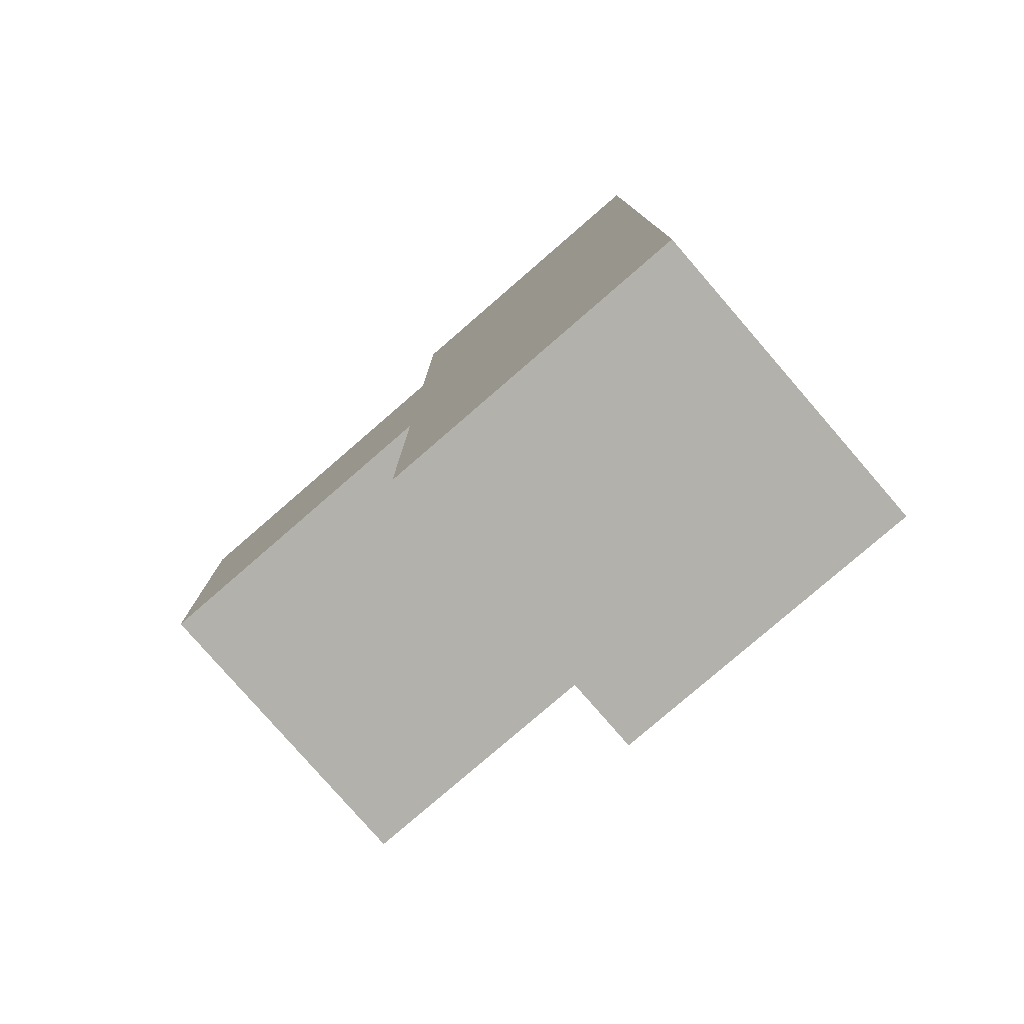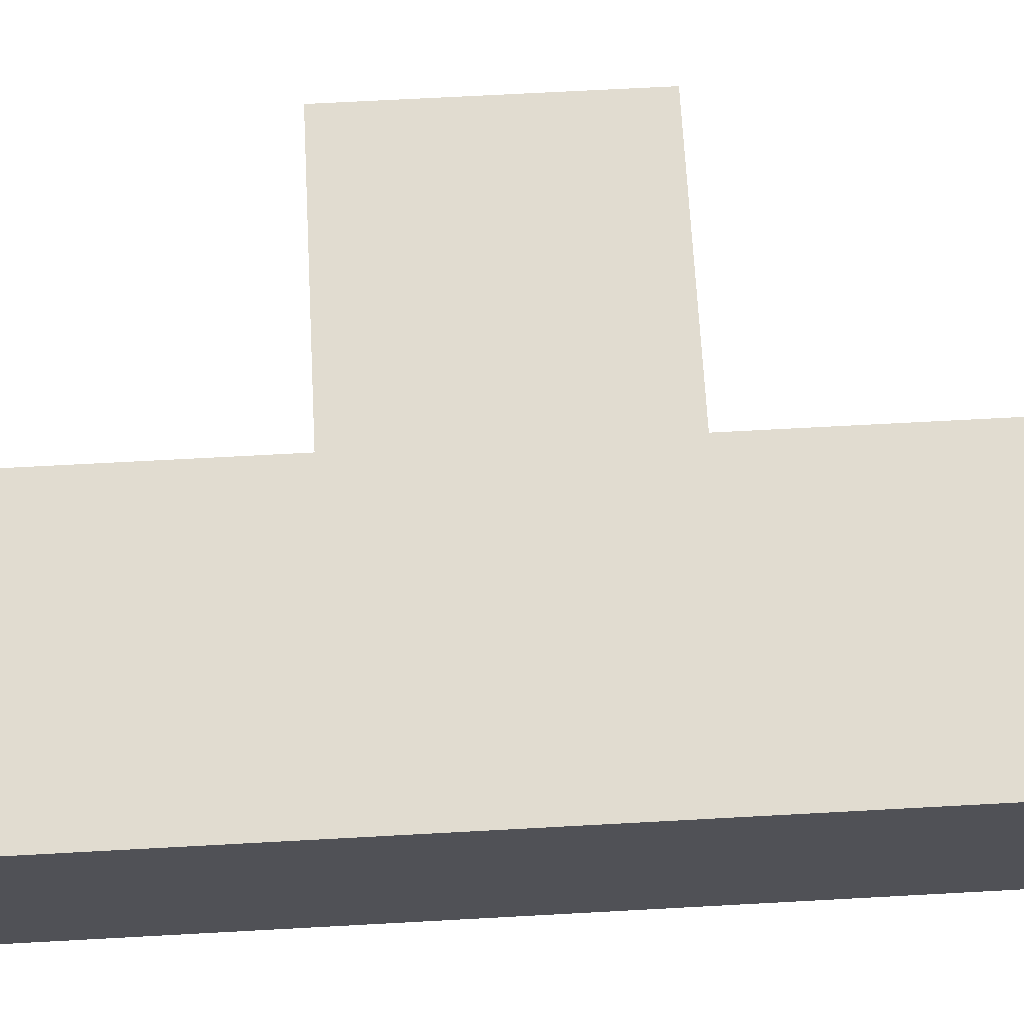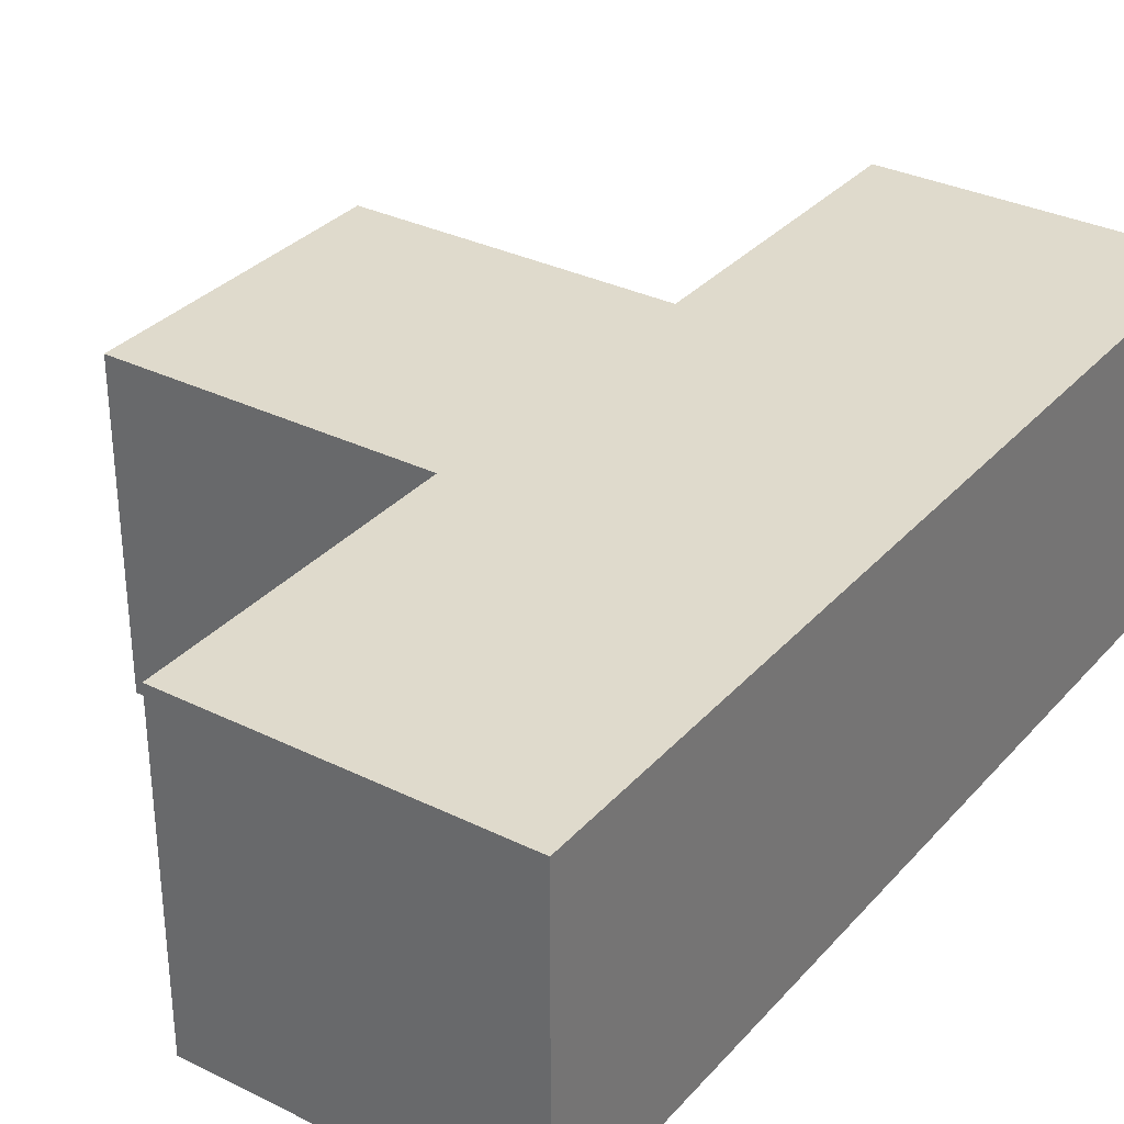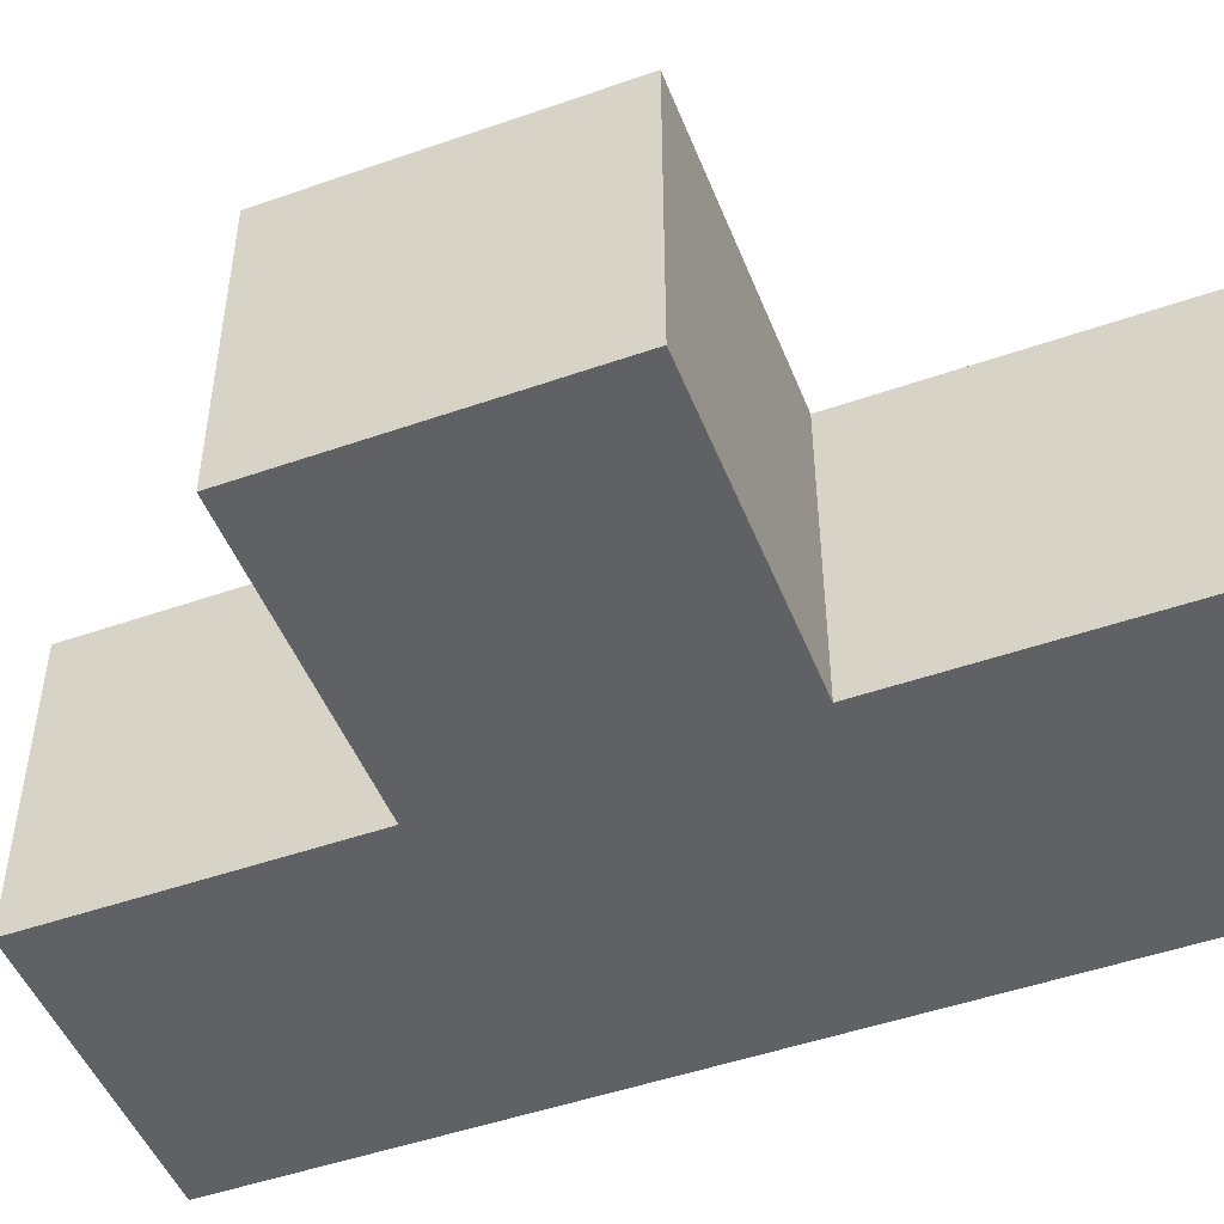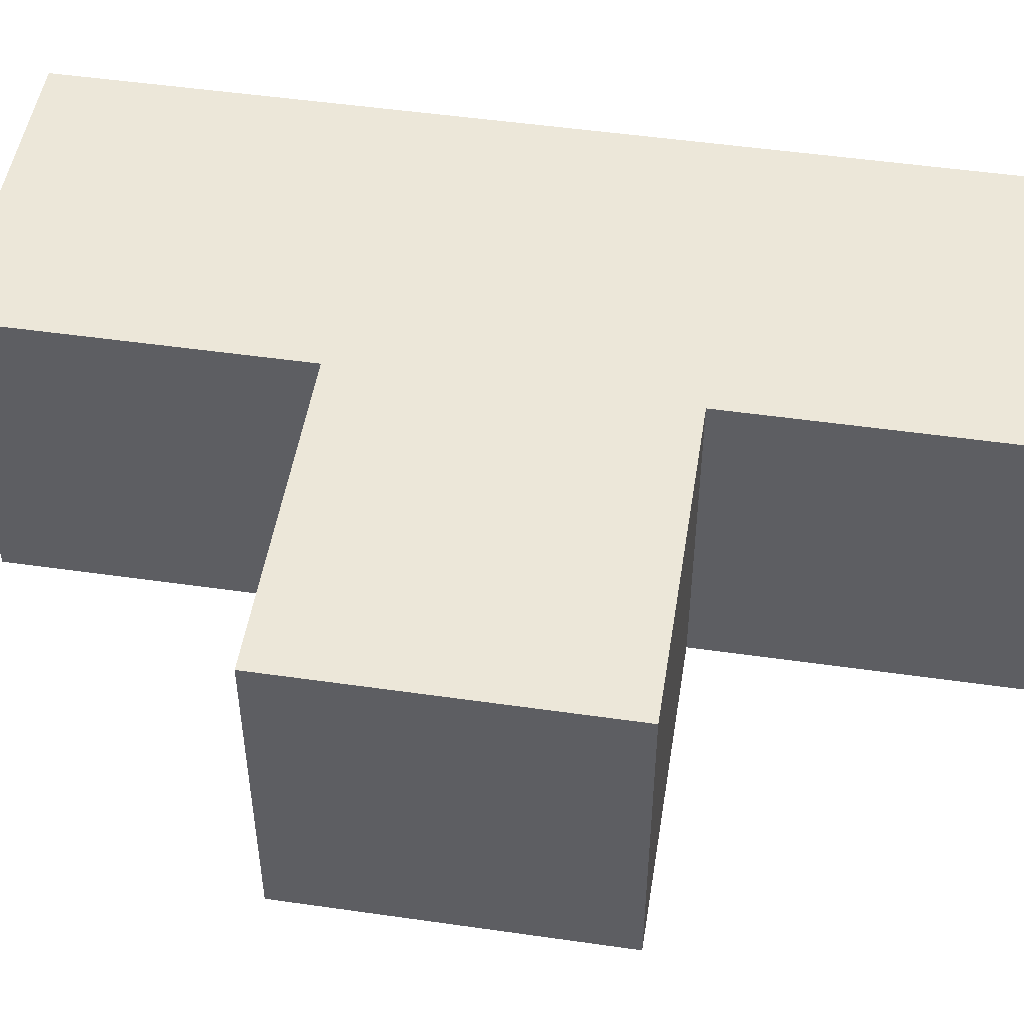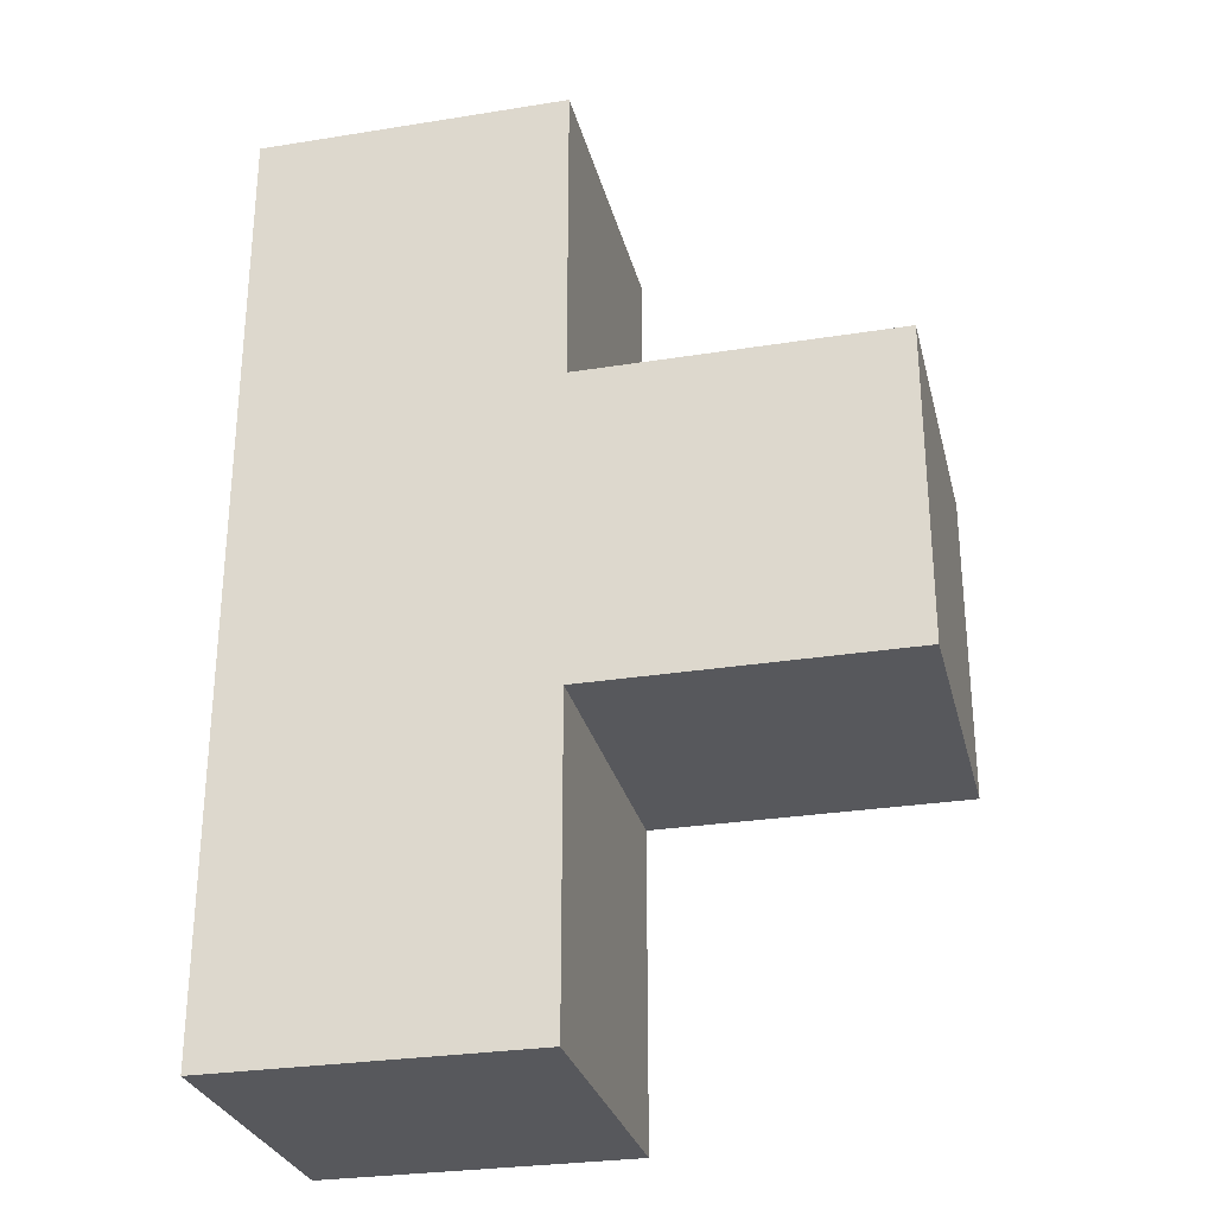
<metadata>
{"format":"obj","ext":"obj","renderer":"f3d","projection":"perspective","resolution":1024,"background":"white","views":[{"elev":-79.1,"azim":40.9,"up":"+Z"},{"elev":69.4,"azim":86.9,"up":"+Y"},{"elev":32.5,"azim":34.4,"up":"+Y"},{"elev":-49.0,"azim":-68.8,"up":"+Y"},{"elev":49.7,"azim":-81.0,"up":"+Y"},{"elev":-28.6,"azim":-166.5,"up":"+Z"}]}
</metadata>
<code>
g three
v -1.5 2 0.5
v -1.5 2 -0.5
v -1.5 3 0.5
v -1.5 3 -0.5
v -0.5 2 1.5
v -0.5 2 0.5
v -0.5 2 -0.5
v -0.5 2 -1.5
v -0.5 3 1.5
v -0.5 3 0.5
v -0.5 3 -0.5
v -0.5 3 -1.5
v 0.5 2 1.5
v 0.5 2 -1.5
v 0.5 3 1.5
v 0.5 3 -1.5
v -0.5 2 1.5
v -0.5 3 1.5
v 0.5 2 1.5
v 0.5 3 1.5
v -1.5 2 0.5
v -1.5 3 0.5
v -0.5 2 0.5
v -0.5 3 0.5
v -1.5 2 -0.5
v -1.5 3 -0.5
v -0.5 2 -0.5
v -0.5 3 -0.5
v -0.5 2 -1.5
v -0.5 3 -1.5
v 0.5 2 -1.5
v 0.5 3 -1.5
v -0.5 2 1.5
v 0.5 2 1.5
v -1.5 2 0.5
v -0.5 2 0.5
v -1.5 2 -0.5
v -0.5 2 -0.5
v -0.5 2 -1.5
v 0.5 2 -1.5
v -0.5 3 1.5
v 0.5 3 1.5
v -1.5 3 0.5
v -0.5 3 0.5
v -1.5 3 -0.5
v -0.5 3 -0.5
v -0.5 3 -1.5
v 0.5 3 -1.5
f 3 2 1
f 4 2 3
f 9 6 5
f 10 6 9
f 11 8 7
f 12 8 11
f 13 14 15
f 15 14 16
f 19 18 17
f 20 18 19
f 23 22 21
f 24 22 23
f 25 26 27
f 27 26 28
f 29 30 31
f 31 30 32
f 36 34 33
f 37 36 35
f 38 34 36
f 38 36 37
f 39 34 38
f 40 34 39
f 41 42 44
f 43 44 45
f 44 42 46
f 45 44 46
f 46 42 47
f 47 42 48

</code>
